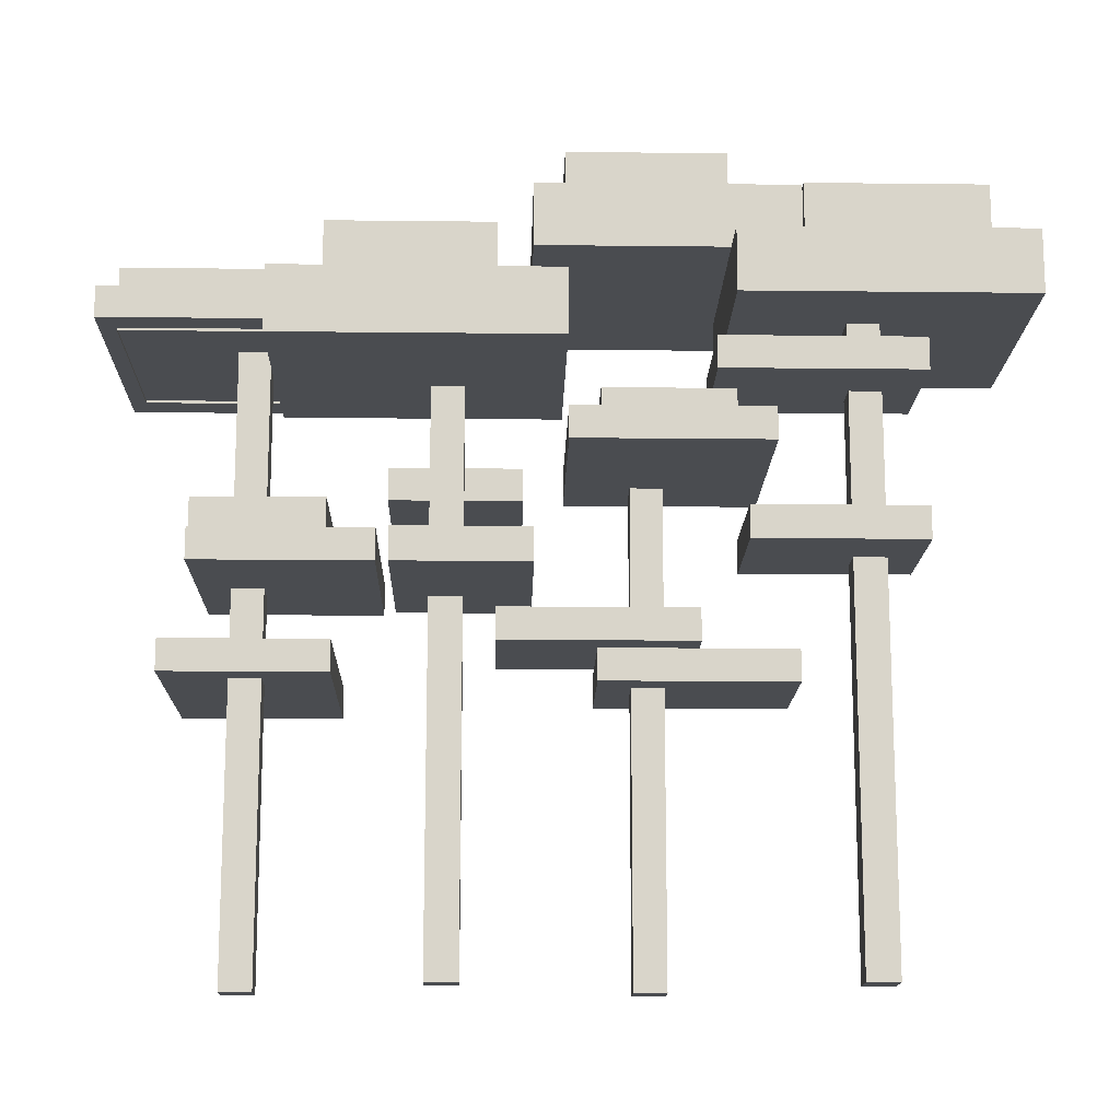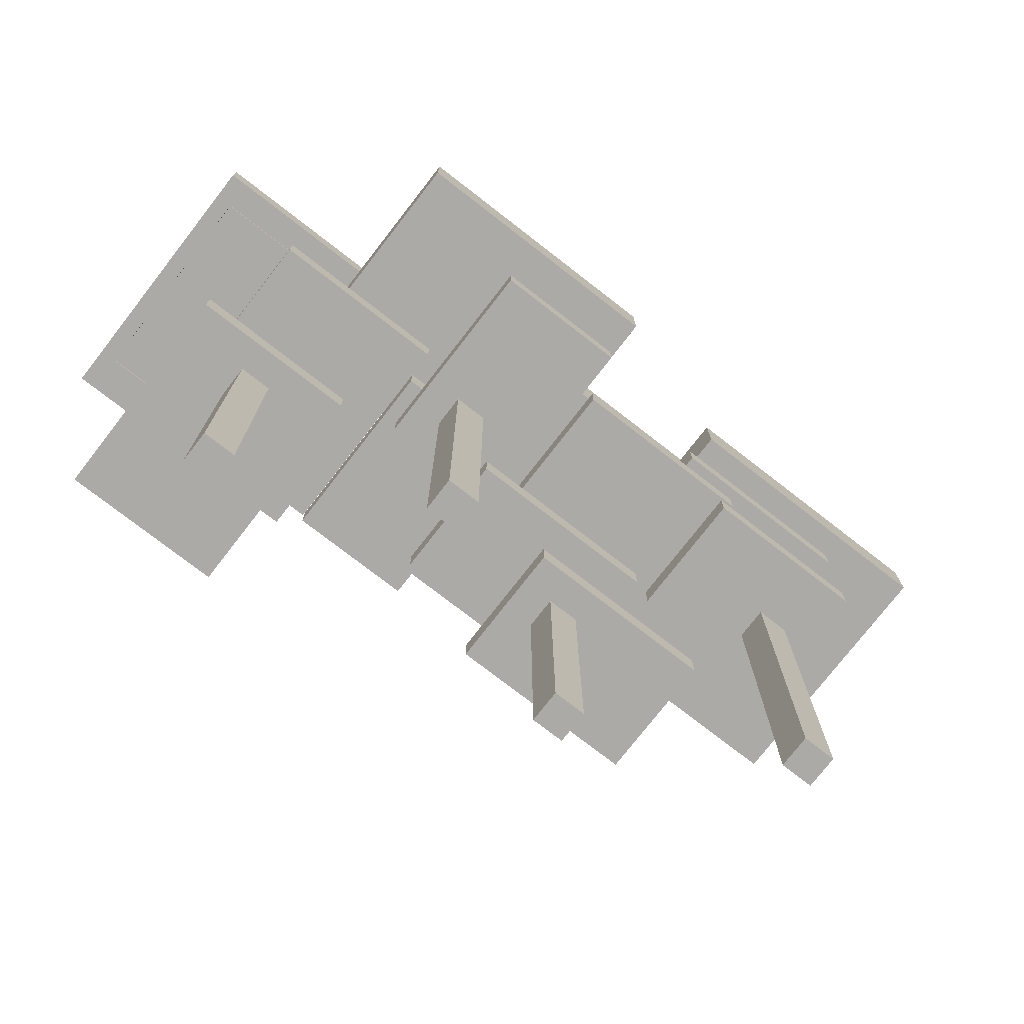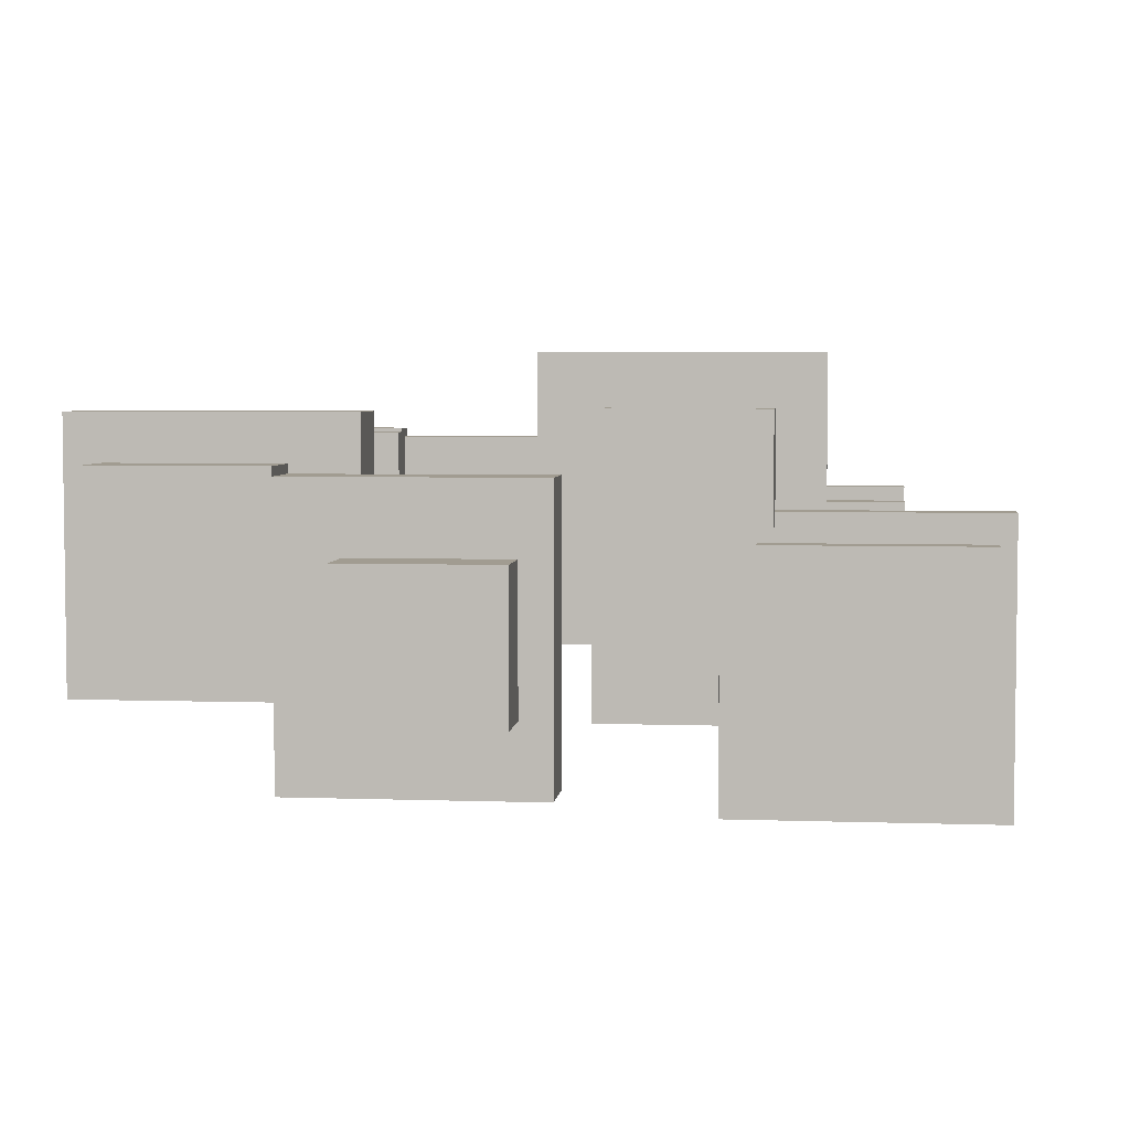
<metadata>
{"format":"obj","ext":"obj","renderer":"f3d","projection":"perspective","resolution":1024,"background":"white","views":[{"elev":-15.0,"azim":-1.4,"up":"+Y"},{"elev":-75.8,"azim":-37.8,"up":"+Y"},{"elev":4.5,"azim":-173.7,"up":"+Z"}]}
</metadata>
<code>
g LOD_1
v 9.803 1.169e-06 1.22
v 9.803 20 1.22
v 9.803 20 2.22
v 9.803 1.169e-06 2.22
v 10.8 1.169e-06 1.22
v 9.803 1.169e-06 1.22
v 9.803 1.169e-06 2.22
v 10.8 1.169e-06 2.22
v 10.8 1.169e-06 2.22
v 9.803 1.169e-06 2.22
v 9.803 20 2.22
v 10.8 20 2.22
v 10.8 20 2.22
v 9.803 20 2.22
v 9.803 20 1.22
v 10.8 20 1.22
v 10.8 20 1.22
v 9.803 20 1.22
v 9.803 1.169e-06 1.22
v 10.8 1.169e-06 1.22
v 10.8 1.169e-06 1.22
v 10.8 1.169e-06 2.22
v 10.8 20 2.22
v 10.8 20 1.22
v -2.509 4.831e-06 1.003
v -2.509 18.43 1.003
v -2.509 18.43 2.003
v -2.509 4.831e-06 2.003
v -1.509 4.831e-06 1.003
v -2.509 4.831e-06 1.003
v -2.509 4.831e-06 2.003
v -1.509 4.831e-06 2.003
v -1.509 4.831e-06 2.003
v -2.509 4.831e-06 2.003
v -2.509 18.43 2.003
v -1.509 18.43 2.003
v -1.509 18.43 2.003
v -2.509 18.43 2.003
v -2.509 18.43 1.003
v -1.509 18.43 1.003
v -1.509 18.43 1.003
v -2.509 18.43 1.003
v -2.509 4.831e-06 1.003
v -1.509 4.831e-06 1.003
v -1.509 4.831e-06 1.003
v -1.509 4.831e-06 2.003
v -1.509 18.43 2.003
v -1.509 18.43 1.003
v 3.491 3e-06 -1.997
v 3.491 15.99 -1.997
v 3.491 15.99 -0.9969
v 3.491 3e-06 -0.9969
v 4.491 3e-06 -1.997
v 3.491 3e-06 -1.997
v 3.491 3e-06 -0.9969
v 4.491 3e-06 -0.9969
v 4.491 3e-06 -0.9969
v 3.491 3e-06 -0.9969
v 3.491 15.99 -0.9969
v 4.491 15.99 -0.9969
v 4.491 15.99 -0.9969
v 3.491 15.99 -0.9969
v 3.491 15.99 -1.997
v 4.491 15.99 -1.997
v 4.491 15.99 -1.997
v 3.491 15.99 -1.997
v 3.491 3e-06 -1.997
v 4.491 3e-06 -1.997
v 4.491 3e-06 -1.997
v 4.491 3e-06 -0.9969
v 4.491 15.99 -0.9969
v 4.491 15.99 -1.997
v -8.509 4.831e-06 -1.997
v -8.509 20 -1.997
v -8.509 20 -0.9969
v -8.509 4.831e-06 -0.9969
v -7.509 4.831e-06 -1.997
v -8.509 4.831e-06 -1.997
v -8.509 4.831e-06 -0.9969
v -7.509 4.831e-06 -0.9969
v -7.509 4.831e-06 -0.9969
v -8.509 4.831e-06 -0.9969
v -8.509 20 -0.9969
v -7.509 20 -0.9969
v -7.509 20 -0.9969
v -8.509 20 -0.9969
v -8.509 20 -1.997
v -7.509 20 -1.997
v -7.509 20 -1.997
v -8.509 20 -1.997
v -8.509 4.831e-06 -1.997
v -7.509 4.831e-06 -1.997
v -7.509 4.831e-06 -1.997
v -7.509 4.831e-06 -0.9969
v -7.509 20 -0.9969
v -7.509 20 -1.997
v 8.491 23.49 3.076
v 8.491 23.49 -6.064
v 8.491 21.49 -6.064
v 8.491 21.49 3.076
v 8.491 23.49 -6.064
v 0.4913 23.49 -6.064
v 0.4913 21.49 -6.064
v 8.491 21.49 -6.064
v 0.4913 23.49 -6.064
v 0.4913 23.49 3.076
v 0.4913 21.49 3.076
v 0.4913 21.49 -6.064
v 0.4913 23.49 3.076
v 8.491 23.49 3.076
v 8.491 21.49 3.076
v 0.4913 21.49 3.076
v 8.491 21.49 -6.064
v 0.4913 21.49 -6.064
v 0.4913 21.49 3.076
v 8.491 21.49 3.076
v 8.491 23.49 -6.064
v 8.491 23.49 3.076
v 0.4913 23.49 3.076
v 0.4913 23.49 -6.064
v 1.491 25.49 -3.779
v 1.491 22.49 -3.779
v 6.491 22.49 -3.779
v 6.491 25.49 -3.779
v 6.491 25.49 -3.779
v 6.491 22.49 -3.779
v 6.491 22.49 0.7909
v 6.491 25.49 0.7909
v 6.491 25.49 0.7909
v 6.491 22.49 0.7909
v 1.491 22.49 0.7909
v 1.491 25.49 0.7909
v 1.491 25.49 0.7909
v 1.491 22.49 0.7909
v 1.491 22.49 -3.779
v 1.491 25.49 -3.779
v 1.491 25.49 -3.779
v 6.491 25.49 -3.779
v 6.491 25.49 0.7909
v 1.491 25.49 0.7909
v -4.009 20.52 2.003
v -4.009 20.52 -6.997
v -4.009 19.52 -6.997
v -4.009 19.52 2.003
v -4.009 20.52 -6.997
v -12.51 20.52 -6.997
v -12.51 19.52 -6.997
v -4.009 19.52 -6.997
v -12.51 20.52 -6.997
v -12.51 20.52 2.003
v -12.51 19.52 2.003
v -12.51 19.52 -6.997
v -12.51 20.52 2.003
v -4.009 20.52 2.003
v -4.009 19.52 2.003
v -12.51 19.52 2.003
v -4.009 19.52 -6.997
v -12.51 19.52 -6.997
v -12.51 19.52 2.003
v -4.009 19.52 2.003
v -4.009 20.52 -6.997
v -4.009 20.52 2.003
v -12.51 20.52 2.003
v -12.51 20.52 -6.997
v -11.96 21.44 -5.753
v -11.96 19.44 -5.753
v -5.075 19.44 -5.753
v -5.075 21.44 -5.753
v -5.075 21.44 -5.753
v -5.075 19.44 -5.753
v -5.075 19.44 1.097
v -5.075 21.44 1.097
v -5.075 21.44 1.097
v -5.075 19.44 1.097
v -11.96 19.44 1.097
v -11.96 21.44 1.097
v -11.96 21.44 1.097
v -11.96 19.44 1.097
v -11.96 19.44 -5.753
v -11.96 21.44 -5.753
v -11.96 21.44 -5.753
v -5.075 21.44 -5.753
v -5.075 21.44 1.097
v -11.96 21.44 1.097
v 1.425 19.43 6.602
v 1.425 19.43 -1.061
v 1.425 17.43 -1.061
v 1.425 17.43 6.602
v 1.425 19.43 -1.061
v -7.075 19.43 -1.061
v -7.075 17.43 -1.061
v 1.425 17.43 -1.061
v -7.075 19.43 -1.061
v -7.075 19.43 6.602
v -7.075 17.43 6.602
v -7.075 17.43 -1.061
v -7.075 19.43 6.602
v 1.425 19.43 6.602
v 1.425 17.43 6.602
v -7.075 17.43 6.602
v 1.425 17.43 -1.061
v -7.075 17.43 -1.061
v -7.075 17.43 6.602
v 1.425 17.43 6.602
v 1.425 19.43 -1.061
v 1.425 19.43 6.602
v -7.075 19.43 6.602
v -7.075 19.43 -1.061
v -5.575 21.43 1.567
v -5.575 18.43 1.567
v -0.5748 18.43 1.567
v -0.5748 21.43 1.567
v -0.5748 21.43 1.567
v -0.5748 18.43 1.567
v -0.5748 18.43 4.973
v -0.5748 21.43 4.973
v -0.5748 21.43 4.973
v -0.5748 18.43 4.973
v -5.575 18.43 4.973
v -5.575 21.43 4.973
v -5.575 21.43 4.973
v -5.575 18.43 4.973
v -5.575 18.43 1.567
v -5.575 21.43 1.567
v -5.575 21.43 1.567
v -0.5748 21.43 1.567
v -0.5748 21.43 4.973
v -5.575 21.43 4.973
v 15.22 21.44 4.867
v 15.22 21.44 -3.633
v 15.22 19.44 -3.633
v 15.22 19.44 4.867
v 15.22 21.44 -3.633
v 6.333 21.44 -3.633
v 6.333 19.44 -3.633
v 15.22 19.44 -3.633
v 6.333 21.44 -3.633
v 6.333 21.44 4.867
v 6.333 19.44 4.867
v 6.333 19.44 -3.633
v 6.333 21.44 4.867
v 15.22 21.44 4.867
v 15.22 19.44 4.867
v 6.333 19.44 4.867
v 15.22 19.44 -3.633
v 6.333 19.44 -3.633
v 6.333 19.44 4.867
v 15.22 19.44 4.867
v 15.22 21.44 -3.633
v 15.22 21.44 4.867
v 6.333 21.44 4.867
v 6.333 21.44 -3.633
v 8.498 23.44 -0.6331
v 8.498 20.44 -0.6331
v 14.05 20.44 -0.6331
v 14.05 23.44 -0.6331
v 14.05 23.44 -0.6331
v 14.05 20.44 -0.6331
v 14.05 20.44 3.367
v 14.05 23.44 3.367
v 14.05 23.44 3.367
v 14.05 20.44 3.367
v 8.498 20.44 3.367
v 8.498 23.44 3.367
v 8.498 23.44 3.367
v 8.498 20.44 3.367
v 8.498 20.44 -0.6331
v 8.498 23.44 -0.6331
v 8.498 23.44 -0.6331
v 14.05 23.44 -0.6331
v 14.05 23.44 3.367
v 8.498 23.44 3.367
v -10.57 9.258 -7.013
v -10.57 10.26 -7.013
v -10.57 10.26 -0.07163
v -10.57 9.258 -0.07163
v -5.423 9.258 -7.013
v -10.57 9.258 -7.013
v -10.57 9.258 -0.07163
v -5.423 9.258 -0.07163
v -5.423 9.258 -0.07163
v -10.57 9.258 -0.07163
v -10.57 10.26 -0.07163
v -5.423 10.26 -0.07163
v -5.423 10.26 -0.07163
v -10.57 10.26 -0.07163
v -10.57 10.26 -7.013
v -5.423 10.26 -7.013
v -5.423 10.26 -7.013
v -10.57 10.26 -7.013
v -10.57 9.258 -7.013
v -5.423 9.258 -7.013
v -5.423 9.258 -7.013
v -5.423 9.258 -0.07163
v -5.423 10.26 -0.07163
v -5.423 10.26 -7.013
v -9.516 12 -4.289
v -9.516 13 -4.289
v -9.516 13 2.391
v -9.516 12 2.391
v -4.045 12 -4.289
v -9.516 12 -4.289
v -9.516 12 2.391
v -4.045 12 2.391
v -4.045 12 2.391
v -9.516 12 2.391
v -9.516 13 2.391
v -4.045 13 2.391
v -4.045 13 2.391
v -9.516 13 2.391
v -9.516 13 -4.289
v -4.045 13 -4.289
v -4.045 13 -4.289
v -9.516 13 -4.289
v -9.516 12 -4.289
v -4.045 12 -4.289
v -4.045 12 -4.289
v -4.045 12 2.391
v -4.045 13 2.391
v -4.045 13 -4.289
v -3.766 14.22 0.9817
v -3.766 15.22 0.9817
v 0.2341 15.22 0.9817
v 0.2341 14.22 0.9817
v -3.766 14.22 -5.018
v -3.766 14.22 0.9817
v 0.2341 14.22 0.9817
v 0.2341 14.22 -5.018
v 0.2341 14.22 -5.018
v 0.2341 14.22 0.9817
v 0.2341 15.22 0.9817
v 0.2341 15.22 -5.018
v 0.2341 15.22 -5.018
v 0.2341 15.22 0.9817
v -3.766 15.22 0.9817
v -3.766 15.22 -5.018
v -3.766 15.22 -5.018
v -3.766 15.22 0.9817
v -3.766 14.22 0.9817
v -3.766 14.22 -5.018
v -3.766 14.22 -5.018
v 0.2341 14.22 -5.018
v 0.2341 15.22 -5.018
v -3.766 15.22 -5.018
v -3.509 11.04 0.003096
v -3.509 12.04 0.003096
v -3.509 12.04 6.003
v -3.509 11.04 6.003
v 0.4913 11.04 0.003096
v -3.509 11.04 0.003096
v -3.509 11.04 6.003
v 0.4913 11.04 6.003
v 0.4913 11.04 6.003
v -3.509 11.04 6.003
v -3.509 12.04 6.003
v 0.4913 12.04 6.003
v 0.4913 12.04 6.003
v -3.509 12.04 6.003
v -3.509 12.04 0.003096
v 0.4913 12.04 0.003096
v 0.4913 12.04 0.003096
v -3.509 12.04 0.003096
v -3.509 11.04 0.003096
v 0.4913 11.04 0.003096
v 0.4913 11.04 0.003096
v 0.4913 11.04 6.003
v 0.4913 12.04 6.003
v 0.4913 12.04 0.003096
v 1.512 15.23 -2.964
v 1.512 16.23 -2.964
v 1.512 16.23 4.021
v 1.512 15.23 4.021
v 7.512 15.23 -2.964
v 1.512 15.23 -2.964
v 1.512 15.23 4.021
v 7.512 15.23 4.021
v 7.512 15.23 4.021
v 1.512 15.23 4.021
v 1.512 16.23 4.021
v 7.512 16.23 4.021
v 7.512 16.23 4.021
v 1.512 16.23 4.021
v 1.512 16.23 -2.964
v 7.512 16.23 -2.964
v 7.512 16.23 -2.964
v 1.512 16.23 -2.964
v 1.512 15.23 -2.964
v 7.512 15.23 -2.964
v 7.512 15.23 -2.964
v 7.512 15.23 4.021
v 7.512 16.23 4.021
v 7.512 16.23 -2.964
v 2.491 16.24 -2.06
v 2.491 17.24 -2.06
v 2.491 17.24 2.624
v 2.491 16.24 2.624
v 6.491 16.24 -2.06
v 2.491 16.24 -2.06
v 2.491 16.24 2.624
v 6.491 16.24 2.624
v 6.491 16.24 2.624
v 2.491 16.24 2.624
v 2.491 17.24 2.624
v 6.491 17.24 2.624
v 6.491 17.24 2.624
v 2.491 17.24 2.624
v 2.491 17.24 -2.06
v 6.491 17.24 -2.06
v 6.491 17.24 -2.06
v 2.491 17.24 -2.06
v 2.491 16.24 -2.06
v 6.491 16.24 -2.06
v 6.491 16.24 -2.06
v 6.491 16.24 2.624
v 6.491 17.24 2.624
v 6.491 17.24 -2.06
v 6.625 12.24 0.24
v 11.79 12.24 0.24
v 11.79 13.24 0.24
v 6.625 13.24 0.24
v 6.625 12.24 4.222
v 6.625 12.24 0.24
v 6.625 13.24 0.24
v 6.625 13.24 4.222
v 6.625 13.24 4.222
v 6.625 13.24 0.24
v 11.79 13.24 0.24
v 11.79 13.24 4.222
v 11.79 13.24 4.222
v 11.79 13.24 0.24
v 11.79 12.24 0.24
v 11.79 12.24 4.222
v 11.79 12.24 4.222
v 11.79 12.24 0.24
v 6.625 12.24 0.24
v 6.625 12.24 4.222
v 6.625 12.24 4.222
v 6.625 13.24 4.222
v 11.79 13.24 4.222
v 11.79 12.24 4.222
v 5.789 17.32 0.1
v 5.789 18.32 0.1
v 5.789 18.32 4.212
v 5.789 17.32 4.212
v 11.91 17.32 0.1
v 5.789 17.32 0.1
v 5.789 17.32 4.212
v 11.91 17.32 4.212
v 11.91 17.32 4.212
v 5.789 17.32 4.212
v 5.789 18.32 4.212
v 11.91 18.32 4.212
v 11.91 18.32 4.212
v 5.789 18.32 4.212
v 5.789 18.32 0.1
v 11.91 18.32 0.1
v 11.91 18.32 0.1
v 5.789 18.32 0.1
v 5.789 17.32 0.1
v 11.91 17.32 0.1
v 11.91 17.32 0.1
v 11.91 17.32 4.212
v 11.91 18.32 4.212
v 11.91 18.32 0.1
v 2.459 9.022 -4.009
v 2.459 10.02 -4.009
v 2.459 10.02 -0.006152
v 2.459 9.022 -0.006152
v 8.489 9.022 -4.009
v 2.459 9.022 -4.009
v 2.459 9.022 -0.006152
v 8.489 9.022 -0.006152
v 8.489 9.022 -0.006152
v 2.459 9.022 -0.006152
v 2.459 10.02 -0.006152
v 8.489 10.02 -0.006152
v 8.489 10.02 -0.006152
v 2.459 10.02 -0.006152
v 2.459 10.02 -4.009
v 8.489 10.02 -4.009
v 8.489 10.02 -4.009
v 2.459 10.02 -4.009
v 2.459 9.022 -4.009
v 8.489 9.022 -4.009
v 8.489 9.022 -4.009
v 8.489 9.022 -0.006152
v 8.489 10.02 -0.006152
v 8.489 10.02 -4.009
v -9.506 13.02 1.961
v -9.506 14.02 1.961
v -5.506 14.02 1.961
v -5.506 13.02 1.961
v -9.506 13.02 -3.229
v -9.506 13.02 1.961
v -5.506 13.02 1.961
v -5.506 13.02 -3.229
v -5.506 13.02 -3.229
v -5.506 13.02 1.961
v -5.506 14.02 1.961
v -5.506 14.02 -3.229
v -5.506 14.02 -3.229
v -5.506 14.02 1.961
v -9.506 14.02 1.961
v -9.506 14.02 -3.229
v -9.506 14.02 -3.229
v -9.506 14.02 1.961
v -9.506 13.02 1.961
v -9.506 13.02 -3.229
v -9.506 13.02 -3.229
v -5.506 13.02 -3.229
v -5.506 14.02 -3.229
v -9.506 14.02 -3.229
v -0.5645 10.02 -2.997
v -0.5645 11.02 -2.997
v -0.5645 11.02 0.9576
v -0.5645 10.02 0.9576
v 5.474 10.02 -2.997
v -0.5645 10.02 -2.997
v -0.5645 10.02 0.9576
v 5.474 10.02 0.9576
v 5.474 10.02 0.9576
v -0.5645 10.02 0.9576
v -0.5645 11.02 0.9576
v 5.474 11.02 0.9576
v 5.474 11.02 0.9576
v -0.5645 11.02 0.9576
v -0.5645 11.02 -2.997
v 5.474 11.02 -2.997
v 5.474 11.02 -2.997
v -0.5645 11.02 -2.997
v -0.5645 10.02 -2.997
v 5.474 10.02 -2.997
v 5.474 10.02 -2.997
v 5.474 10.02 0.9576
v 5.474 11.02 0.9576
v 5.474 11.02 -2.997
g LOD_1_0
f 3 2 1
f 4 3 1
f 7 6 5
f 8 7 5
f 11 10 9
f 12 11 9
f 15 14 13
f 16 15 13
f 19 18 17
f 20 19 17
f 23 22 21
f 24 23 21
f 27 26 25
f 28 27 25
f 31 30 29
f 32 31 29
f 35 34 33
f 36 35 33
f 39 38 37
f 40 39 37
f 43 42 41
f 44 43 41
f 47 46 45
f 48 47 45
f 51 50 49
f 52 51 49
f 55 54 53
f 56 55 53
f 59 58 57
f 60 59 57
f 63 62 61
f 64 63 61
f 67 66 65
f 68 67 65
f 71 70 69
f 72 71 69
f 75 74 73
f 76 75 73
f 79 78 77
f 80 79 77
f 83 82 81
f 84 83 81
f 87 86 85
f 88 87 85
f 91 90 89
f 92 91 89
f 95 94 93
f 96 95 93
f 99 98 97
f 100 99 97
f 103 102 101
f 104 103 101
f 107 106 105
f 108 107 105
f 111 110 109
f 112 111 109
f 115 114 113
f 116 115 113
f 119 118 117
f 120 119 117
f 123 122 121
f 124 123 121
f 127 126 125
f 128 127 125
f 131 130 129
f 132 131 129
f 135 134 133
f 136 135 133
f 139 138 137
f 140 139 137
f 143 142 141
f 144 143 141
f 147 146 145
f 148 147 145
f 151 150 149
f 152 151 149
f 155 154 153
f 156 155 153
f 159 158 157
f 160 159 157
f 163 162 161
f 164 163 161
f 167 166 165
f 168 167 165
f 171 170 169
f 172 171 169
f 175 174 173
f 176 175 173
f 179 178 177
f 180 179 177
f 183 182 181
f 184 183 181
f 187 186 185
f 188 187 185
f 191 190 189
f 192 191 189
f 195 194 193
f 196 195 193
f 199 198 197
f 200 199 197
f 203 202 201
f 204 203 201
f 207 206 205
f 208 207 205
f 211 210 209
f 212 211 209
f 215 214 213
f 216 215 213
f 219 218 217
f 220 219 217
f 223 222 221
f 224 223 221
f 227 226 225
f 228 227 225
f 231 230 229
f 232 231 229
f 235 234 233
f 236 235 233
f 239 238 237
f 240 239 237
f 243 242 241
f 244 243 241
f 247 246 245
f 248 247 245
f 251 250 249
f 252 251 249
f 255 254 253
f 256 255 253
f 259 258 257
f 260 259 257
f 263 262 261
f 264 263 261
f 267 266 265
f 268 267 265
f 271 270 269
f 272 271 269
f 275 274 273
f 276 275 273
f 279 278 277
f 280 279 277
f 283 282 281
f 284 283 281
f 287 286 285
f 288 287 285
f 291 290 289
f 292 291 289
f 295 294 293
f 296 295 293
f 299 298 297
f 300 299 297
f 303 302 301
f 304 303 301
f 307 306 305
f 308 307 305
f 311 310 309
f 312 311 309
f 315 314 313
f 316 315 313
f 319 318 317
f 320 319 317
f 323 322 321
f 324 323 321
f 327 326 325
f 328 327 325
f 331 330 329
f 332 331 329
f 335 334 333
f 336 335 333
f 339 338 337
f 340 339 337
f 343 342 341
f 344 343 341
f 347 346 345
f 348 347 345
f 351 350 349
f 352 351 349
f 355 354 353
f 356 355 353
f 359 358 357
f 360 359 357
f 363 362 361
f 364 363 361
f 367 366 365
f 368 367 365
f 371 370 369
f 372 371 369
f 375 374 373
f 376 375 373
f 379 378 377
f 380 379 377
f 383 382 381
f 384 383 381
f 387 386 385
f 388 387 385
f 391 390 389
f 392 391 389
f 395 394 393
f 396 395 393
f 399 398 397
f 400 399 397
f 403 402 401
f 404 403 401
f 407 406 405
f 408 407 405
f 411 410 409
f 412 411 409
f 415 414 413
f 416 415 413
f 419 418 417
f 420 419 417
f 423 422 421
f 424 423 421
f 427 426 425
f 428 427 425
f 431 430 429
f 432 431 429
f 435 434 433
f 436 435 433
f 439 438 437
f 440 439 437
f 443 442 441
f 444 443 441
f 447 446 445
f 448 447 445
f 451 450 449
f 452 451 449
f 455 454 453
f 456 455 453
f 459 458 457
f 460 459 457
f 463 462 461
f 464 463 461
f 467 466 465
f 468 467 465
f 471 470 469
f 472 471 469
f 475 474 473
f 476 475 473
f 479 478 477
f 480 479 477
f 483 482 481
f 484 483 481
f 487 486 485
f 488 487 485
f 491 490 489
f 492 491 489
f 495 494 493
f 496 495 493
f 499 498 497
f 500 499 497
f 503 502 501
f 504 503 501
f 507 506 505
f 508 507 505
f 511 510 509
f 512 511 509
f 515 514 513
f 516 515 513
f 519 518 517
f 520 519 517
f 523 522 521
f 524 523 521
f 527 526 525
f 528 527 525
f 531 530 529
f 532 531 529
f 535 534 533
f 536 535 533

</code>
